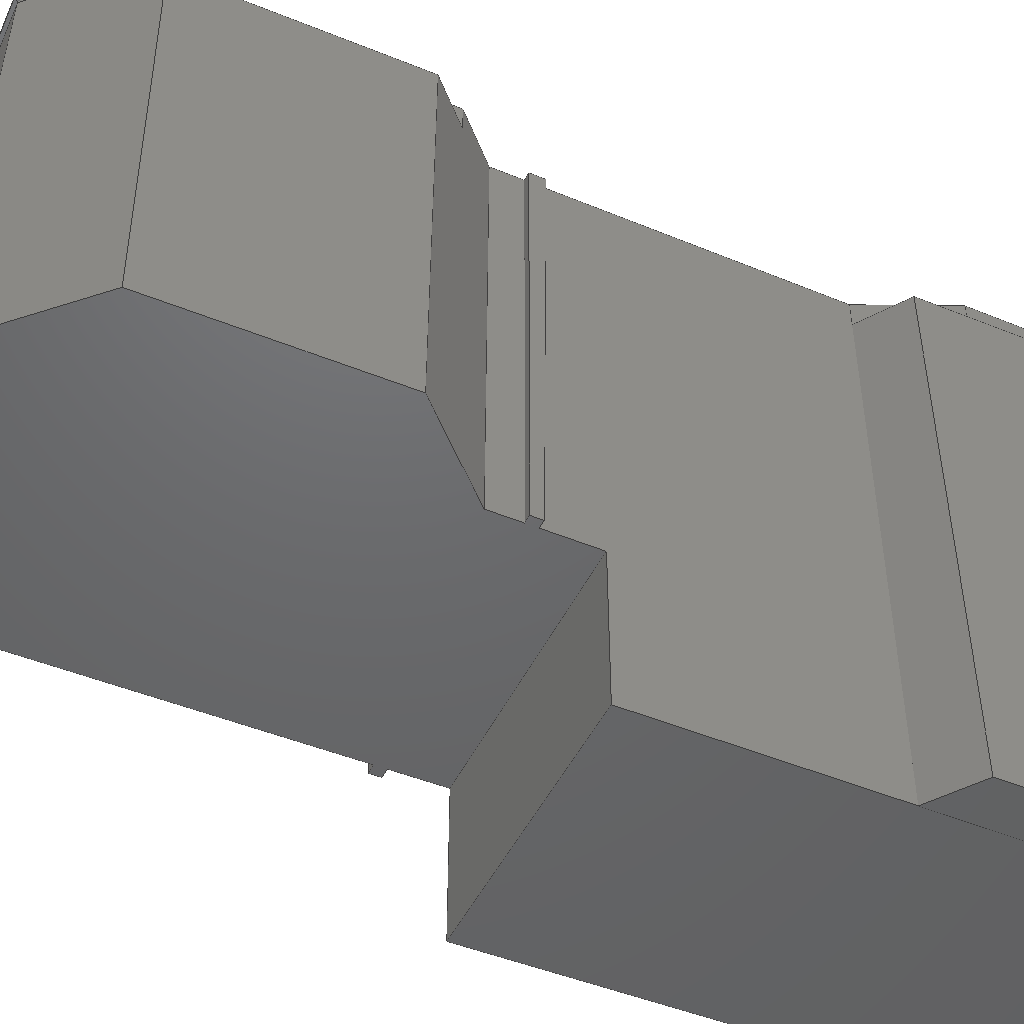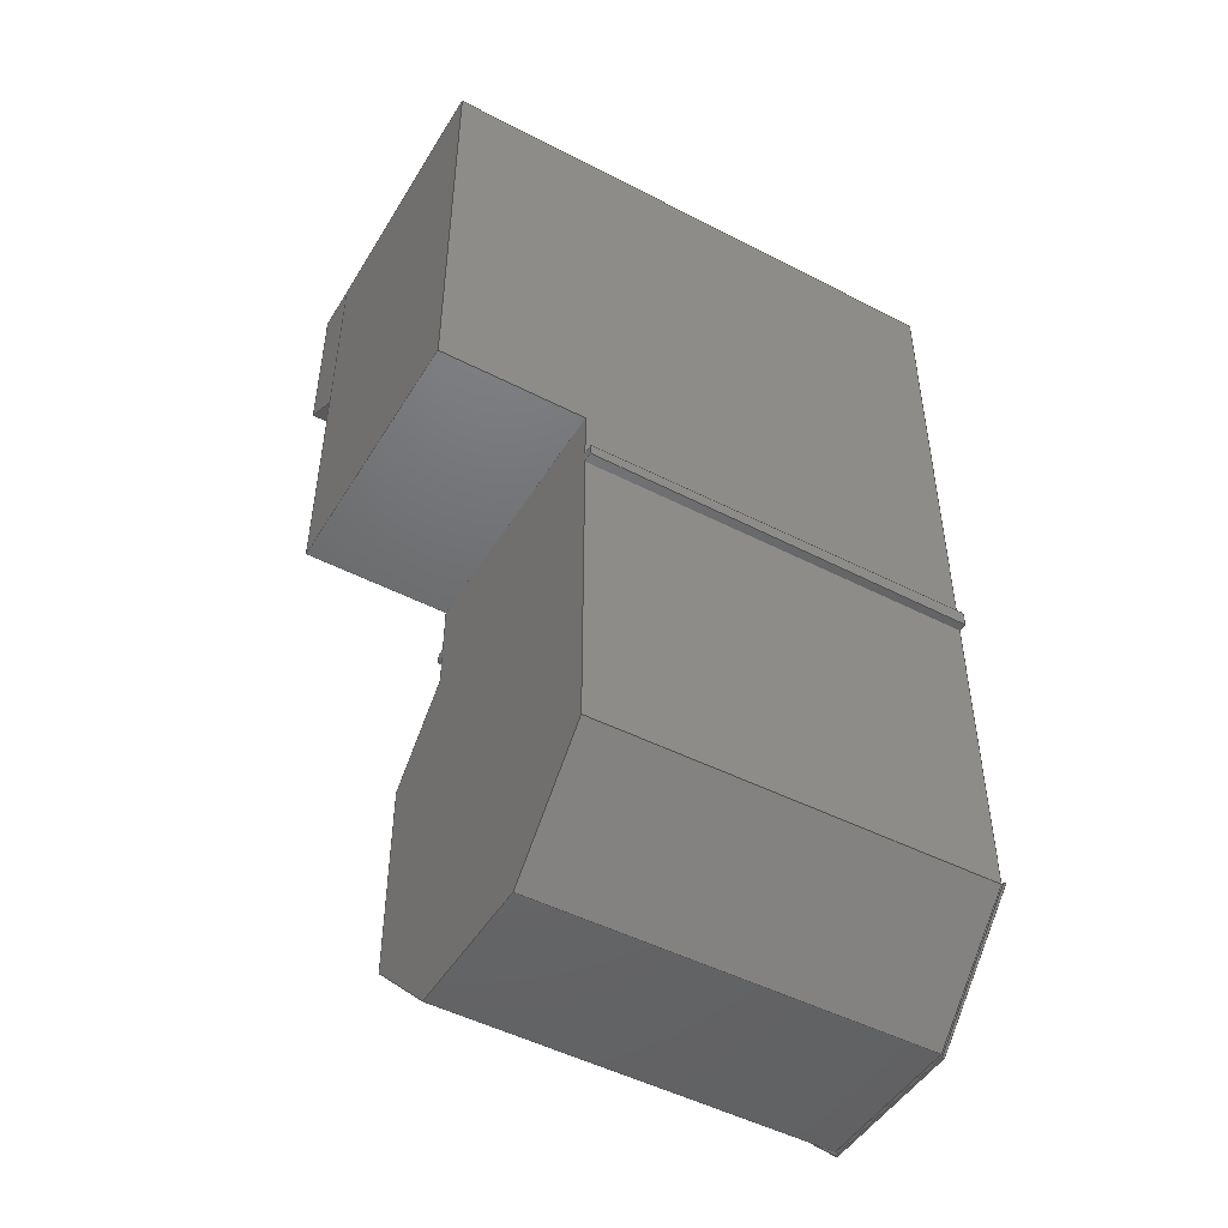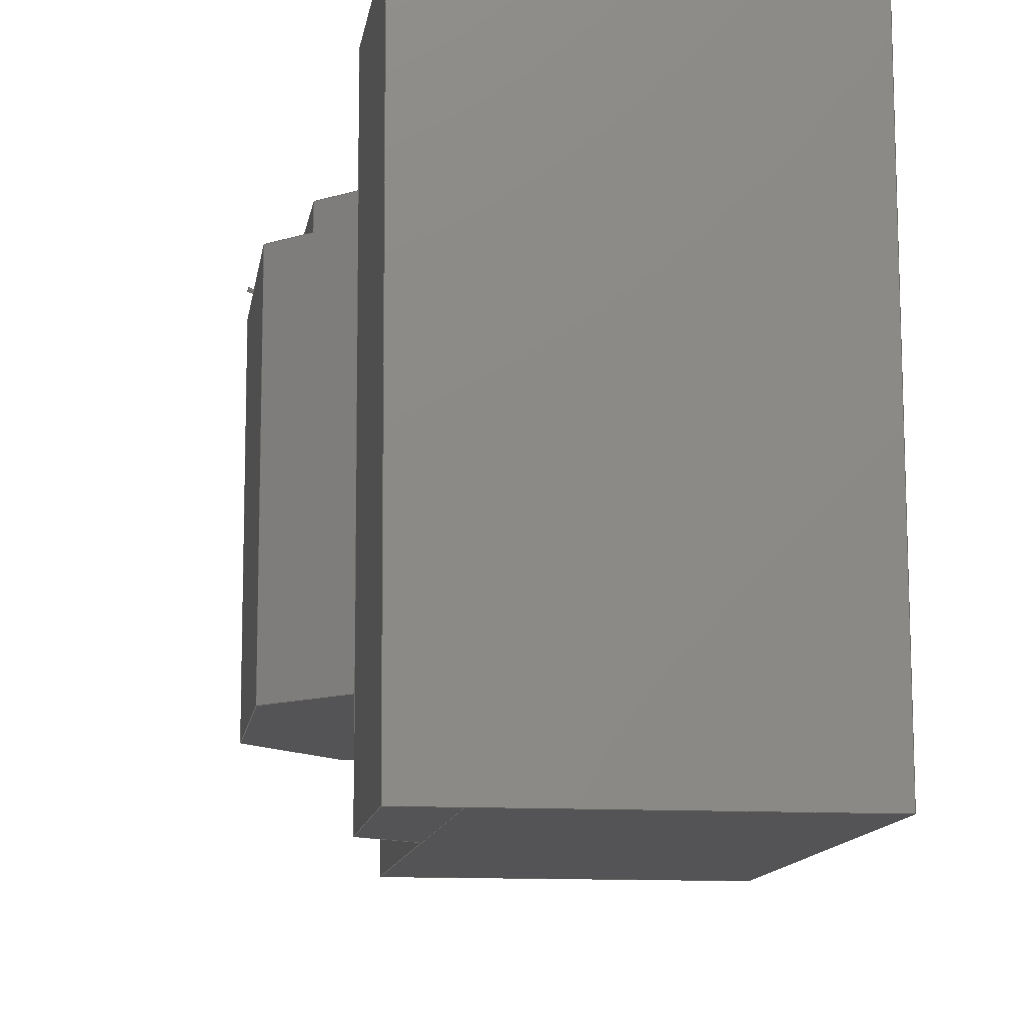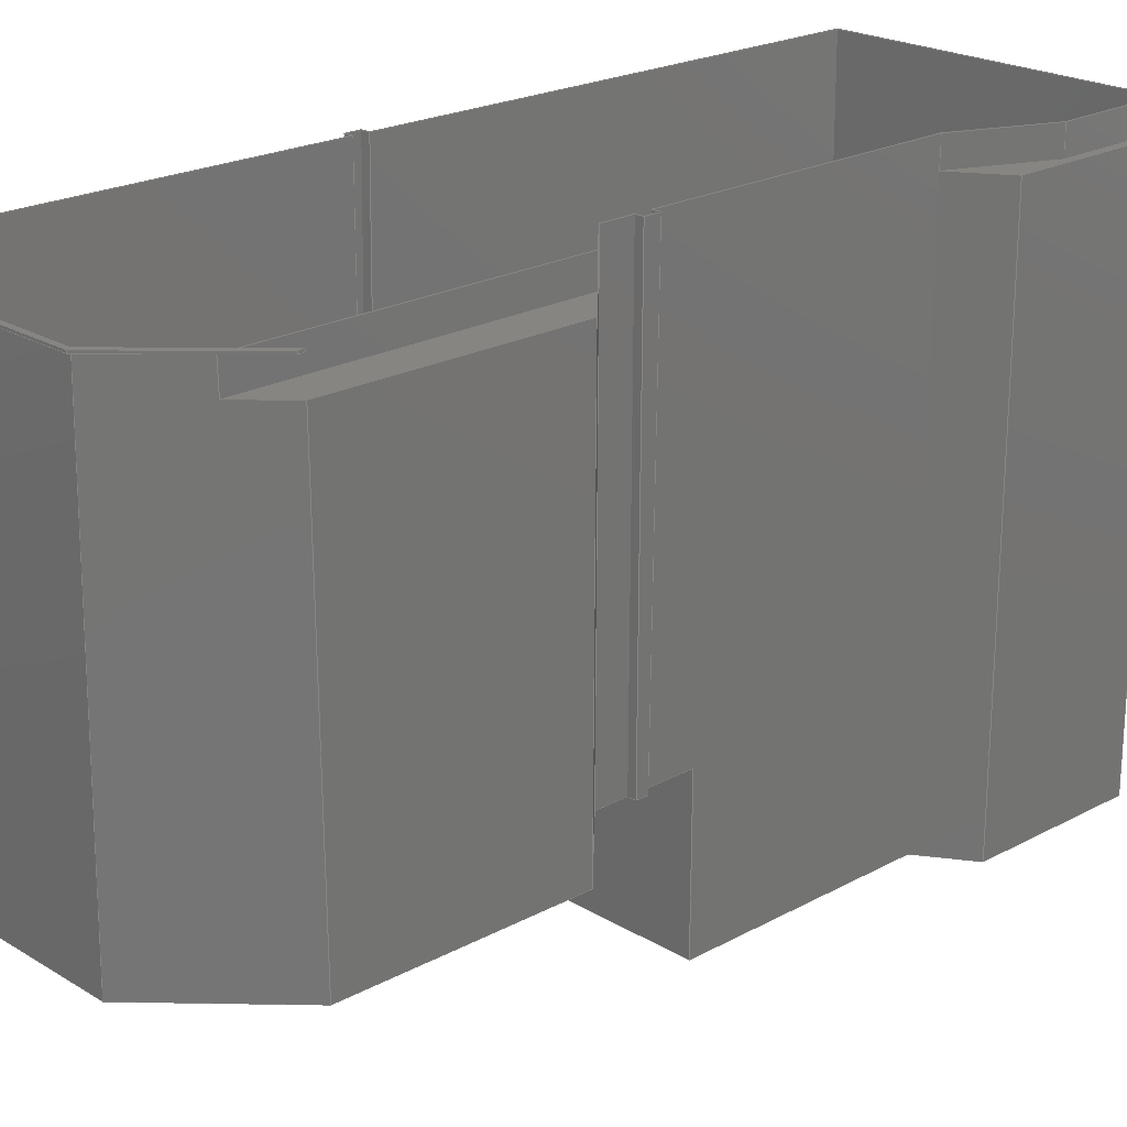
<metadata>
{"format":"iges","ext":"iges","renderer":"f3d","projection":"perspective","resolution":1024,"background":"white","views":[{"elev":-47.7,"azim":65.4,"up":"+Z"},{"elev":-48.0,"azim":-120.0,"up":"+Y"},{"elev":-12.5,"azim":171.5,"up":"+Z"},{"elev":21.7,"azim":46.5,"up":"+Z"}]}
</metadata>
<code>
          0         1         2         3         4         5         6
123456789012345678901234567890123456789012345678901234567890123456789012
3Dipsos IGES translator
1H,,1H;,50H3Dipsos - Visualisation / manipulation 3.20 beta4,133HC:/use
rs/VizSciInt/4MAILLAGE/TQC_to_Maillage_to_CAO/CP1_AerauliqueBRcontamina
tion/1premiers-essais/tn1brtqc_piscine_paroi-open.iges,28H3DIPSOS-PROTO
TYPE-TRANSLATOR,21HIGES Preprocessor 3,32,38,15,308,15435816,50H3Dipso
s - Visualisation / manipulation 3.20 beta4,1,2,2HMM,1,0.0254,,
1e-06,1.622e+04,9Htim (tim),,10,0;
     402     264
     402                       3      14                GER2292
     314       1
     314               8       1       0                Color
     314       2
     314               5       1       0                Color
     126       3
     126              -5       5       0                CUR7611
     108       8
     108              -5       2       1                PL9846
     126      10
     126              -3       5       0                CUR5897
     108      15
     108              -3       1       1                PL8549
     126      16
     126              -3       5       0                CUR5898
     108      21
     108              -3       1       1                PL8550
     126      22
     126              -3       5       0                CUR5899
     108      27
     108              -3       1       1                PL8551
     126      28
     126              -3       5       0                CUR5900
     108      33
     108              -3       1       1                PL8552
     126      34
     126              -3       5       0                CUR5901
     108      39
     108              -3       1       1                PL8553
     126      40
     126              -3       5       0                CUR5902
     108      45
     108              -3       2       1                PL8554
     126      47
     126              -3       5       0                CUR5903
     108      52
     108              -3       1       1                PL8555
     126      53
     126              -3       6       0                CUR5904
     108      59
     108              -3       1       1                PL8556
     126      60
     126              -3       5       0                CUR5905
     108      65
     108              -3       1       1                PL8557
     126      66
     126              -3       6       0                CUR5906
     108      72
     108              -3       1       1                PL8558
     126      73
     126              -3       6       0                CUR5907
     108      79
     108              -3       2       1                PL8559
     126      81
     126              -5       5       0                CUR7614
     108      86
     108              -5       1       1                PL8560
     126      87
     126              -5       7       0                CUR7625
     108      94
     108              -5       2       1                PL8561
     126      96
     126              -5       7       0                CUR7631
     108     103
     108              -5       2       1                PL8562
     126     105
     126              -5       7       0                CUR7615
     108     112
     108              -5       2       1                PL8563
     126     114
     126              -5       5       0                CUR7612
     108     119
     108              -5       2       1                PL8564
     126     121
     126              -5       7       0                CUR7613
     108     128
     108              -5       1       1                PL8565
     126     129
     126              -5       5       0                CUR7616
     108     134
     108              -5       1       1                PL8566
     126     135
     126              -5       5       0                CUR7617
     108     140
     108              -5       1       1                PL8567
     126     141
     126              -5       5       0                CUR7635
     108     146
     108              -5       1       1                PL8568
     126     147
     126              -5       5       0                CUR7633
     108     152
     108              -5       1       1                PL8569
     126     153
     126              -5       5       0                CUR7632
     108     158
     108              -5       2       1                PL8570
     126     160
     126              -5       7       0                CUR7622
     108     167
     108              -5       1       1                PL8571
     126     168
     126              -5       5       0                CUR5920
     108     173
     108              -5       1       1                PL8572
     126     174
     126              -5       5       0                CUR7634
     108     179
     108              -5       2       1                PL8573
     126     181
     126              -5      14       0                CUR7636
     108     195
     108              -5       1       1                PL8574
     126     196
     126              -5       5       0                CUR5923
     108     201
     108              -5       1       1                PL8575
     314     202
     314               2       1       0                Color
     126     203
     126            -119       5       0                CUR7630
     108     208
     108            -119       1       1                PL8576
     126     209
     126            -119       5       0                CUR7629
     108     214
     108            -119       1       1                PL8578
     126     215
     126              -5       5       0                CUR5927
     108     220
     108              -5       1       1                PL8579
     126     221
     126              -5       5       0                CUR7619
     108     226
     108              -5       1       1                PL8580
     126     227
     126              -5       5       0                CUR7621
     108     232
     108              -5       2       1                PL8581
     126     234
     126              -5       5       0                CUR7618
     108     239
     108              -5       1       1                PL8583
     126     240
     126              -5       5       0                CUR7610
     108     245
     108              -5       1       1                PL9848
     126     246
     126              -5       5       0                CUR7624
     108     251
     108              -5       1       1                PL9849
     126     252
     126              -5       5       0                CUR7627
     108     257
     108              -5       1       1                PL9852
     126     258
     126            -119       5       0                CUR7628
     108     263
     108            -119       1       1                PL9851
314,100,100,100,5Hcolor,0,0;                                        3
314,100,100,0,5Hcolor,0,0;                                          5
126,4,1,0,0,0,0,0,0,0.25,0.5,0.75,1,1,1,1,1,1,1,              7
2966,3349,9387,3042,-3225,          7
9387,3038,-3237,9976,2963,          7
3355,9976,2966,3349,9387,0,        7
1,-0.9999,-0.01152,-0.005375,1,1;                                  7
108,-0.9999,-0.01152,-0.005375,-3055,7,0,0,0,0,1,         9
1;                                                                     9
126,4,1,0,0,0,0,0,0,0.25,0.5,0.75,1,1,1,1,1,1,1,             11
1806,-4591,1.004e+04,1805,-4591,       11
9991,3807,-2587,1.001e+04,3807,        11
-2587,1.006e+04,1806,-4591,                   11
1.004e+04,0,1,0.7075,-0.7066,-0.01038,1,1;                   11
108,0.7075,-0.7066,-0.01038,4418,11,0,0,0,0,1,1;        13
126,4,1,0,0,0,0,0,0,0.25,0.5,0.75,1,1,1,1,1,1,1,             15
1771,-4507,1.004e+04,3807,-2469,         15
1.006e+04,3807,-2587,1.006e+04,1806,       15
-4591,1.004e+04,1771,-4507,1.004e+04,        15
0,1,-0.006448,0.01576,-0.9999,1,1;                               15
108,0.006448,-0.01576,0.9999,1.012e+04,15,0,0,0,0,1,1;       17
126,4,1,0,0,0,0,0,0,0.25,0.5,0.75,1,1,1,1,1,1,1,             19
1771,-4507,1.004e+04,1771,-4507,         19
9991,3807,-2468,1.001e+04,3807,        19
-2469,1.006e+04,1771,-4507,1.004e+04,        19
0,1,0.7075,-0.7066,-0.01038,1,1;                               19
108,-0.7075,0.7066,0.01038,-4334,19,0,0,0,0,1,1;       21
126,4,1,0,0,0,0,0,0,0.25,0.5,0.75,1,1,1,1,1,1,1,             23
-1806,-4490,1.004e+04,-1806,                  23
-4490,9989,1771,-4507,9991,        23
1771,-4507,1.004e+04,-1806,-4490,        23
1.004e+04,0,1,-0.00457,-1,0.001273,1,1;                   23
108,0.00457,1,-0.001273,-4511,23,0,0,0,0,1,1;        25
126,4,1,0,0,0,0,0,0,0.25,0.5,0.75,1,1,1,1,1,1,1,             27
-1804,-4574,1.004e+04,1806,-4591,       27
1.004e+04,1805,-4591,9991,-1804,       27
-4575,9989,-1804,-4574,1.004e+04,       27
0,1,0.00457,1,-0.001273,1,1;                                 27
108,-0.00457,-1,0.001273,4595,27,0,0,0,0,1,1;        29
126,4,1,0,0,0,0,0,0,0.25,0.5,0.75,1,1,1,1,1,1,1,             31
1806,-4591,1.004e+04,-1804,-4574,       31
1.004e+04,-1806,-4490,1.004e+04,                  31
1771,-4507,1.004e+04,1806,-4591,         31
1.004e+04,0,1,0.000541,0.01863,-0.9998,1,1;                   31
108,-0.000541,-0.01863,0.9998,1.012e+04,31,0,0,0,0,1,        33
1;                                                                    33
126,4,1,0,0,0,0,0,0,0.25,0.5,0.75,1,1,1,1,1,1,1,             35
3807,-2468,1.001e+04,3807,-2587,       35
1.001e+04,3807,-2587,1.006e+04,3807,       35
-2469,1.006e+04,3807,-2468,                   35
1.001e+04,0,1,-1,-0.000254,0.002529,1,1;                  35
108,1,0.000227,-0.002595,3781,35,0,0,0,0,1,1;        37
126,4,1,0,0,0,0,0,0,0.25,0.5,0.75,1,1,1,1,1,1,1,             39
-4258,-2119,1.003e+04,-4191,                   39
-2104,1.003e+04,-1806,-4490,                  39
1.004e+04,-1804,-4574,1.004e+04,                   39
-4258,-2119,1.003e+04,0,1,0.00044,-0.003462,        39
-1,1,1;                                                        39
108,-0.000296,0.002849,1,1.003e+04,39,0,0,0,0,1,1;       41
126,4,1,0,0,0,0,0,0,0.25,0.5,0.75,1,1,1,1,1,1,1,             43
-1804,-4575,9989,-4258,                   43
-2120,9980,-4258,-2119,1.003e+04,       43
-1804,-4574,1.004e+04,-1804,                   43
-4575,9989,0,1,0.7073,0.7069,-0.00388,1,1;        43
108,-0.7073,-0.7069,0.00388,4549,43,0,0,0,0,1,1;        45
126,4,1,0,0,0,0,0,0,0.25,0.5,0.75,1,1,1,1,1,1,1,             47
-4191,-2104,9980,-1806,                   47
-4490,9989,-1806,-4490,                   47
1.004e+04,-4191,-2104,1.003e+04,                  47
-4191,-2104,9980,0,1,-0.7073,                47
-0.7069,0.00388,1,1;                                                47
108,0.7073,0.7069,-0.00388,-4490,47,0,0,0,0,1,1;        49
126,4,1,0,0,0,0,0,0,0.25,0.5,0.75,1,1,1,1,1,1,1,             51
-4191,-2104,1.003e+04,-4258,                  51
-2119,1.003e+04,-4258,-2120,9980,       51
-4191,-2104,9980,-4191,                   51
-2104,1.003e+04,0,1,0.2282,-0.9736,0.005663,1,        51
1;                                                                    51
108,-0.2282,0.9736,-0.005663,-1148,51,0,0,0,0,1,        53
1;                                                                    53
126,4,1,0,0,0,0,0,0,0.25,0.5,0.75,1,1,1,1,1,1,1,             55
-1845,-4502,850.6,1625,-4518,         55
841,1770,-4507,9976,-1806,           55
-4491,9976,-1845,-4502,850.6,         55
0,1,-0.00457,-1,0.001273,1,1;                                55
108,0.00457,1,-0.001273,-4511,55,0,0,0,0,1,1;        57
126,6,1,0,0,0,0,0,0,0.1667,0.3333,0.5,0.6667,0.8333,        59
1,1,1,1,1,1,1,1,1,2819,1.618e+04,                  59
9976,2819,1.618e+04,9376,3010,         59
1.618e+04,9376,2962,1.621e+04,-2541,        59
-4199,1.622e+04,-2521,-4203,                  59
1.619e+04,9976,2819,1.618e+04,9976,        59
0,1,0.001587,1,0.002239,1,1;                                 59
108,-0.001587,-1,-0.002239,-1.62e+04,59,0,0,0,0,        61
1,1;                                                                  61
126,6,1,0,0,0,0,0,0,0.1667,0.3333,0.5,0.6667,0.8333,        63
1,1,1,1,1,1,1,1,1,1955,1.173e+04,                  63
9976,1904,1.176e+04,-2535,1951,        63
6422,-2533,1965,6424,834.2,          63
1975,5237,834.8,2011,5340,            63
9976,1955,1.173e+04,9976,0,1,               63
-1,-0.008803,0.004005,1,1;                                     63
108,-1,-0.008803,0.004005,-2018,63,0,0,0,0,1,        65
1;                                                                    65
126,6,1,0,0,0,0,0,0,0.1667,0.3333,0.5,0.6667,0.8333,        67
1,1,1,1,1,1,1,1,1,2966,3349,9387,       67
3805,2515,9387,3783,2493,          67
831.2,1984,4279,835.2,2020,            67
4291,9976,2963,3355,9976,          67
2966,3349,9387,0,1,0.7045,0.7097,          67
-0.003705,1,1;                                                        67
108,-0.7045,-0.7097,0.003705,-4431,67,0,0,0,0,1,        69
1;                                                                    69
126,4,1,0,0,0,0,0,0,0.25,0.5,0.75,1,1,1,1,1,1,1,             71
3805,-2460,9387,3783,-2357,        71
833.8,3783,2493,831.2,3805,            71
2515,9387,3805,-2460,9387,         71
0,1,1,3e-06,-0.002598,1,1;                                71
108,-1,-3e-06,0.002598,-3781,71,0,0,0,0,1,        73
1;                                                                    73
126,6,1,0,0,0,0,0,0,0.1667,0.3333,0.5,0.6667,0.8333,        75
1,1,1,1,1,1,1,1,1,3783,-2357,833.8,       75
3805,-2460,9387,3042,-3225,        75
9387,3038,-3237,9976,1770,         75
-4507,9976,1625,-4518,841,           75
3783,-2357,833.8,0,1,0.7075,-0.7066,         75
-0.01038,1,1;                                                        75
108,-0.7075,0.7066,0.01038,-4334,75,0,0,0,0,1,1;       77
126,4,1,0,0,0,0,0,0,0.25,0.5,0.75,1,1,1,1,1,1,1,             79
-4189,-2156,855.8,-1845,-4502,        79
850.6,-1806,-4491,9976,-4191,          79
-2104,9976,-4189,-2156,855.8,         79
0,1,-0.7073,-0.7069,0.00388,1,1;                                79
108,0.7073,0.7069,-0.00388,-4490,79,0,0,0,0,1,1;        81
126,4,1,0,0,0,0,0,0,0.25,0.5,0.75,1,1,1,1,1,1,1,             83
-4189,-2156,855.8,-4193,4996,         83
852,-4196,5007,9976,-4191,          83
-2104,9976,-4189,-2156,855.8,         83
0,1,1,0.000622,0.000262,1,1;                                       83
108,1,0.000622,0.000262,-4190,83,0,0,0,0,1,1;               85
126,4,1,0,0,0,0,0,0,0.25,0.5,0.75,1,1,1,1,1,1,1,             87
2197,4998,9976,2160,4987,          87
834.4,1977,4985,834.9,2014,            87
4996,9976,2197,4998,9976,0,       87
1,-0.008808,1,-0.00122,1,1;                                    87
108,-0.008808,1,-0.00122,4966,87,0,0,0,0,1,1;         89
126,4,1,0,0,0,0,0,0,0.25,0.5,0.75,1,1,1,1,1,1,1,             91
2011,5340,9976,1975,5237,           91
834.8,2158,5239,834.2,2194,             91
5341,9976,2011,5340,9976,0,        91
1,0.008848,-0.9999,0.01117,1,1;                                   91
108,0.008848,-0.9999,0.01117,-5210,91,0,0,0,0,1,1;       93
126,4,1,0,0,0,0,0,0,0.25,0.5,0.75,1,1,1,1,1,1,1,             95
2020,4291,9976,1984,4279,          95
835.2,1977,4985,834.9,2014,            95
4996,9976,2020,4291,9976,0,       95
1,1,0.008803,-0.004005,1,1;                                   95
108,-1,-0.008803,0.004005,-2018,95,0,0,0,0,1,        97
1;                                                                    97
126,6,1,0,0,0,0,0,0,0.1667,0.3333,0.5,0.6667,0.8333,        99
1,1,1,1,1,1,1,1,1,-4196,5351,9976,       99
-4193,5249,851.8,-4194,6420,         99
851.2,-4193,6419,-2516,-4199,         99
1.622e+04,-2521,-4203,1.619e+04,                  99
9976,-4196,5351,9976,0,1,1,             99
0.000622,0.000262,1,1;                                                99
108,1,0.000622,0.000262,-4190,99,0,0,0,0,1,1;              101
126,4,1,0,0,0,0,0,0,0.25,0.5,0.75,1,1,1,1,1,1,1,            103
-4194,6420,851.2,-4193,6419,         103
-2516,1951,6422,-2533,1965,       103
6424,834.2,-4194,6420,851.2,0,       103
1,0.000622,-1,0.000534,1,1;                                        103
108,-0.000622,1,-0.000534,6423,103,0,0,0,0,1,1;            105
126,4,1,0,0,0,0,0,0,0.25,0.5,0.75,1,1,1,1,1,1,1,            107
2194,5341,9976,2158,5239,          107
834.2,2160,4987,834.4,2197,           107
4998,9976,2194,5341,9976,0,      107
1,-1,-0.008803,0.004005,1,1;                                 107
108,-1,-0.008803,0.004005,-2201,107,0,0,0,0,1,      109
1;                                                                   109
126,16,1,0,0,0,0,0,0,0.0625,0.125,0.1875,0.25,0.3125,0.375,        111
0.4375,0.5,0.5625,0.625,0.6875,0.75,0.8125,0.875,0.9375,1,1,       111
1,1,1,1,1,1,1,1,1,1,1,1,1,1,1,1,1,-4189,      111
-2156,855.8,-4193,4996,852,         111
-4427,4994,852.6,-4429,5247,          111
852.5,-4193,5249,851.8,-4194,          111
6420,851.2,1965,6424,834.2,           111
1975,5237,834.8,2158,5239,           111
834.2,2160,4987,834.4,1977,           111
4985,834.9,1984,4279,835.2,           111
3783,2493,831.2,3783,-2357,         111
833.8,1625,-4518,841,-1845,           111
-4502,850.6,-4189,-2156,855.8,0,       111
1,-0.00277,-0.000536,-1,1,1;                                 111
108,0.00277,0.000536,1,843,111,0,0,0,0,1,1;         113
126,4,1,0,0,0,0,0,0,0.25,0.5,0.75,1,1,1,1,1,1,1,            115
-4199,1.622e+04,-2521,1865,                  115
1.621e+04,-2538,1951,6422,-2533,      115
-4193,6419,-2516,-4199,1.622e+04,      115
-2521,0,1,-0.00277,-0.000536,-1,1,1;                 115
108,0.00277,0.000536,1,-2524,115,0,0,0,0,1,1;       117
314,100,0,0,5Hcolor,0,0;                                          119
126,4,1,0,0,0,0,0,0,0.25,0.5,0.75,1,1,1,1,1,1,1,            121
3010,1.245e+04,9376,1952,1.173e+04,        121
9376,1904,1.176e+04,-2535,2962,       121
1.247e+04,-2539,3010,1.245e+04,9376,      121
0,1,0.559,-0.8291,-0.004112,1,1;                               121
108,-0.559,0.8291,0.004112,8677,121,0,0,0,0,1,1;       123
126,4,1,0,0,0,0,0,0,0.25,0.5,0.75,1,1,1,1,1,1,1,            125
2962,1.621e+04,-2541,3010,1.618e+04,       125
9376,3010,1.245e+04,9376,2962,        125
1.247e+04,-2539,2962,1.621e+04,                  125
-2541,0,1,1,-2.7e-05,-0.004025,1,1;                 125
108,-1,2.7e-05,0.004025,-2972,125,0,0,0,0,1,1;      127
126,4,1,0,0,0,0,0,0,0.25,0.5,0.75,1,1,1,1,1,1,1,            129
2962,1.247e+04,-2539,1904,1.176e+04,      129
-2535,1865,1.621e+04,-2538,2962,      129
1.621e+04,-2541,2962,1.247e+04,                  129
-2539,0,1,-0.00277,-0.000536,-1,1,1;                 129
108,0.00277,0.000536,1,-2524,129,0,0,0,0,1,1;       131
126,4,1,0,0,0,0,0,0,0.25,0.5,0.75,1,1,1,1,1,1,1,            133
-4390,5006,9976,-4427,4994,         133
852.6,-4429,5247,852.5,-4394,           133
5349,9976,-4390,5006,9976,0,      133
1,1,0.008803,-0.004005,1,1;                                  133
108,1,0.008803,-0.004005,-4386,133,0,0,0,0,1,1;      135
126,4,1,0,0,0,0,0,0,0.25,0.5,0.75,1,1,1,1,1,1,1,            137
-4394,5349,9976,-4429,5247,       137
852.5,-4193,5249,851.8,-4196,           137
5351,9976,-4394,5349,9976,        137
0,1,0.008848,-0.9999,0.01117,1,1;                               137
108,0.008848,-0.9999,0.01117,-5276,137,0,0,0,0,1,       139
1;                                                                   139
126,4,1,0,0,0,0,0,0,0.25,0.5,0.75,1,1,1,1,1,1,1,            141
-4196,5007,9976,-4193,4996,       141
852,-4427,4994,852.6,-4390,            141
5006,9976,-4196,5007,9976,        141
0,1,-0.008808,1,-0.00122,1,1;                                141
108,-0.008808,1,-0.00122,5032,141,0,0,0,0,1,1;       143
126,4,1,0,0,0,0,0,0,0.25,0.5,0.75,1,1,1,1,1,1,1,            145
2966,3349,9387,3805,2515,         145
9387,3805,-2460,9387,3042,        145
-3225,9387,2966,3349,9387,        145
0,1,0,-0,-1,1,1;                                                145
108,0,0,-1,-9387,145,0,0,0,0,1,1;                       147
126,4,1,0,0,0,0,0,0,0.25,0.5,0.75,1,1,1,1,1,1,1,            149
2832,1.371e+04,9976,2832,1.371e+04,       149
9376,2819,1.618e+04,9376,2819,        149
1.618e+04,9976,2832,1.371e+04,9976,       149
0,1,1,0.005424,-0,1,1;                                     149
108,-1,-0.005424,0,-2907,149,0,0,0,0,1,1;          151
126,4,1,0,0,0,0,0,0,0.25,0.5,0.75,1,1,1,1,1,1,1,            153
1955,1.173e+04,9976,1952,1.173e+04,       153
9376,2832,1.371e+04,9376,2832,        153
1.371e+04,9976,1955,1.173e+04,9976,       153
0,1,0.9143,-0.405,-0,1,1;                                      153
108,-0.9143,0.405,0,2965,153,0,0,0,0,1,1;              155
126,5,1,0,0,0,0,0,0,0.2,0.4,0.6,0.8,1,1,1,1,1,1,1,1,       157
2832,1.371e+04,9376,1957,1.174e+04,         157
9376,3010,1.245e+04,9376,3010,        157
1.618e+04,9376,2819,1.618e+04,9376,        157
2832,1.371e+04,9376,0,1,0,-0,1,1,1;            157
108,-0,0,-1,-9376,157,0,0,0,0,1,1;                      159
402,38,9,13,17,21,25,29,33,37,41,45,49,53,57,61,65,69,73,77,81,        1
85,89,93,97,101,105,109,113,117,123,127,131,135,139,143,147,           1
151,155,159;                                                           1
S      3G      6D    160P    266
</code>
